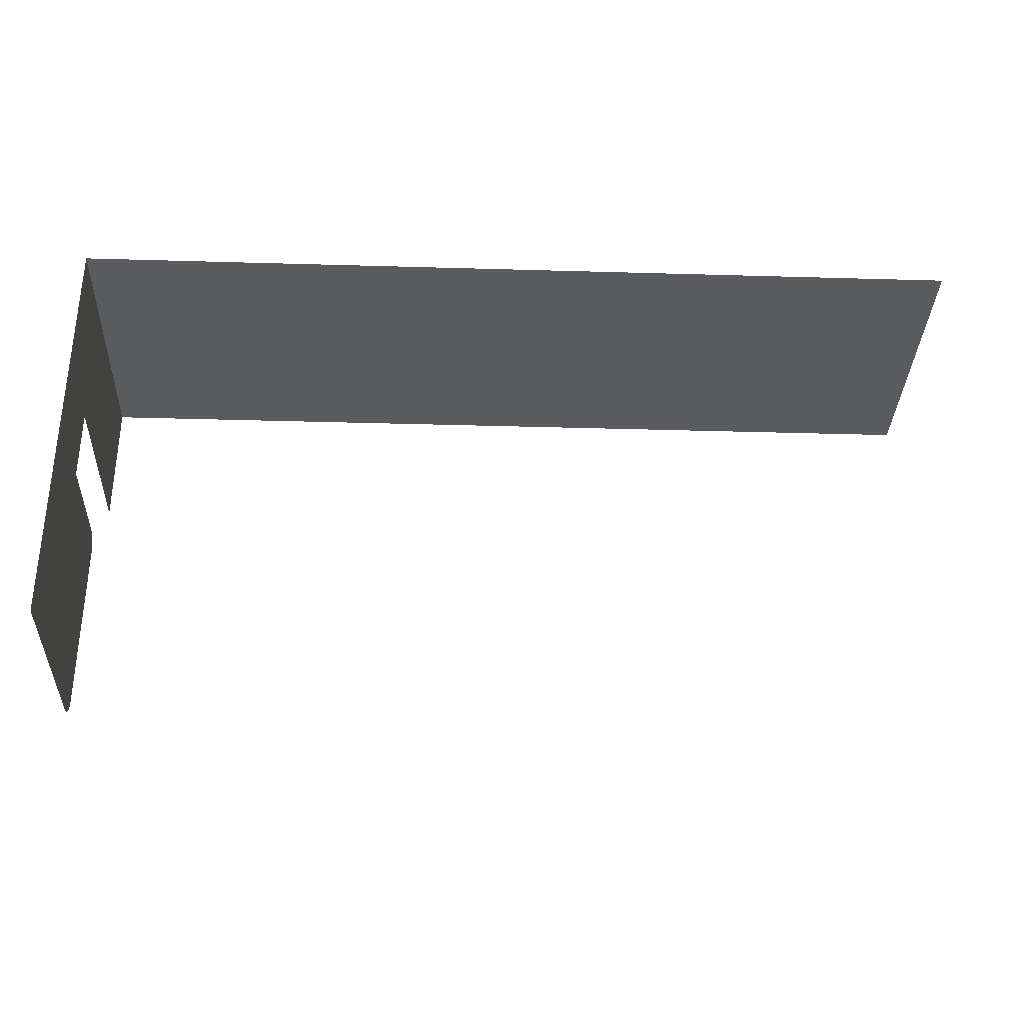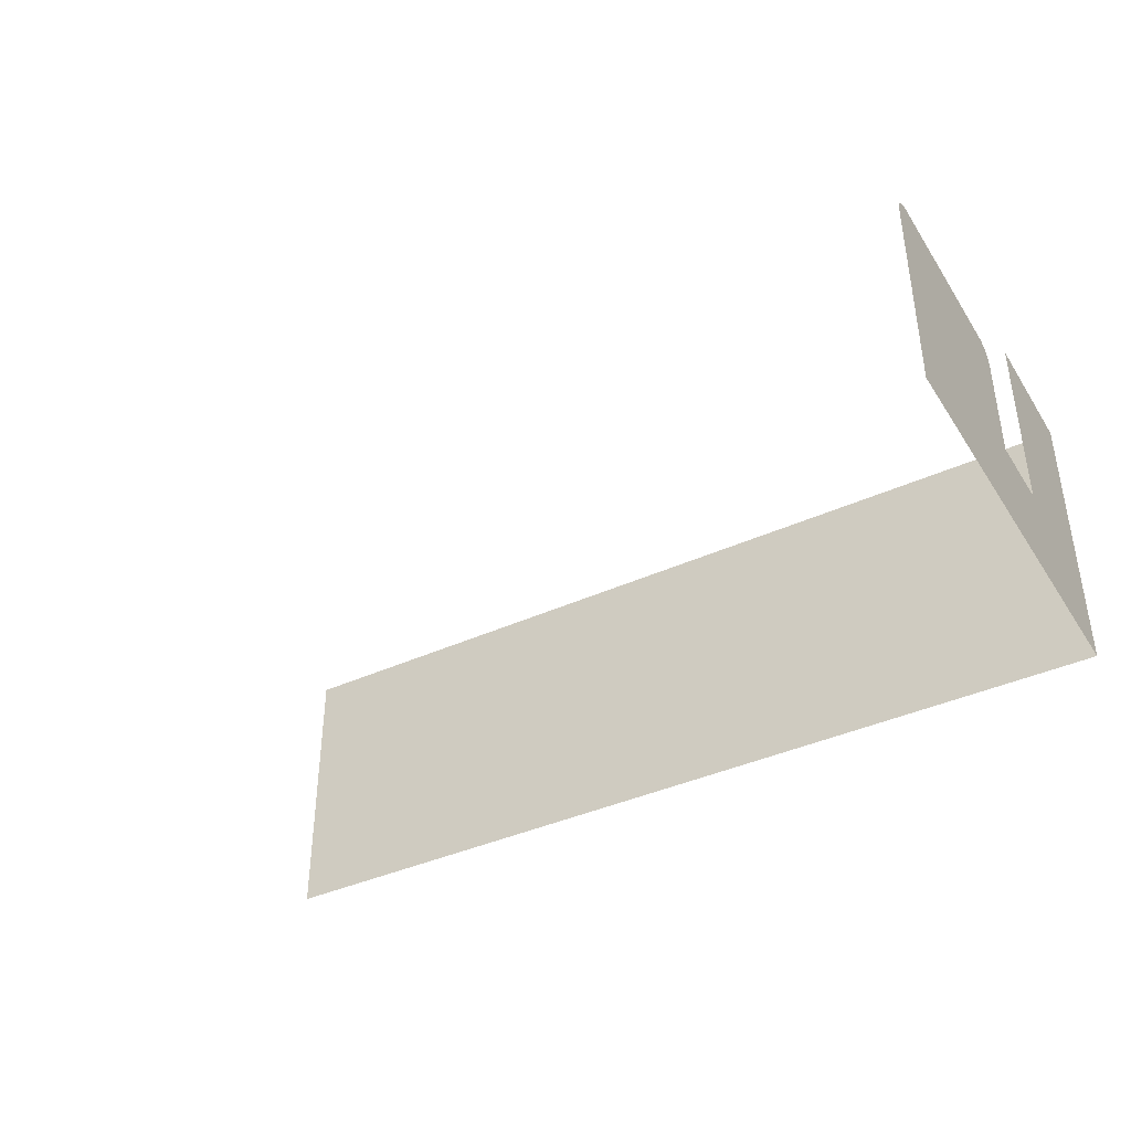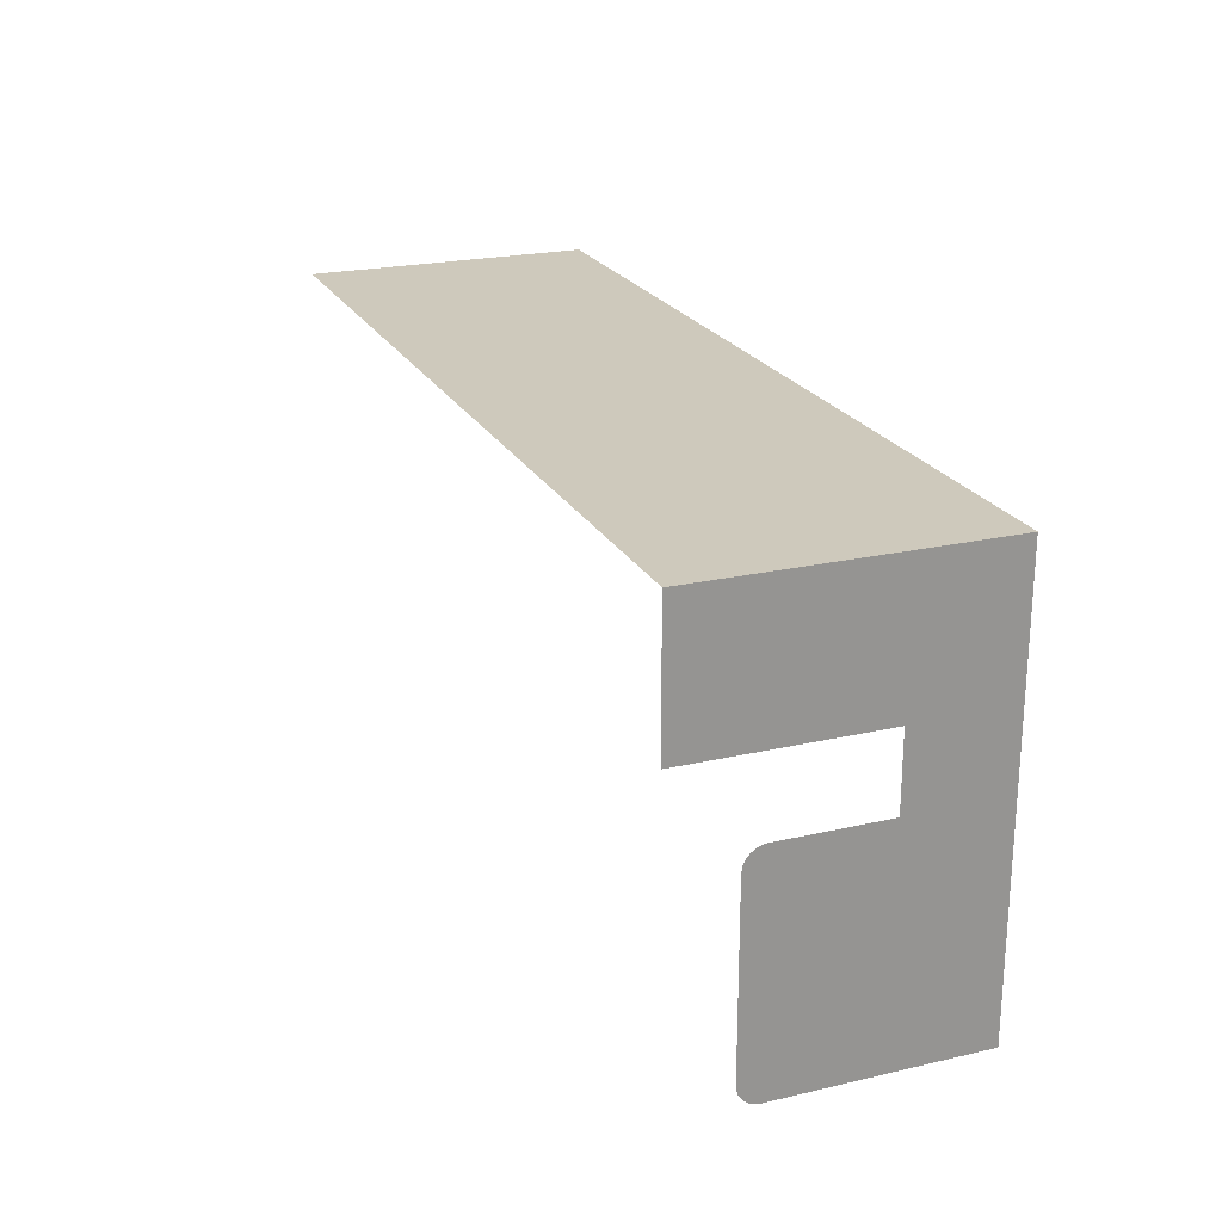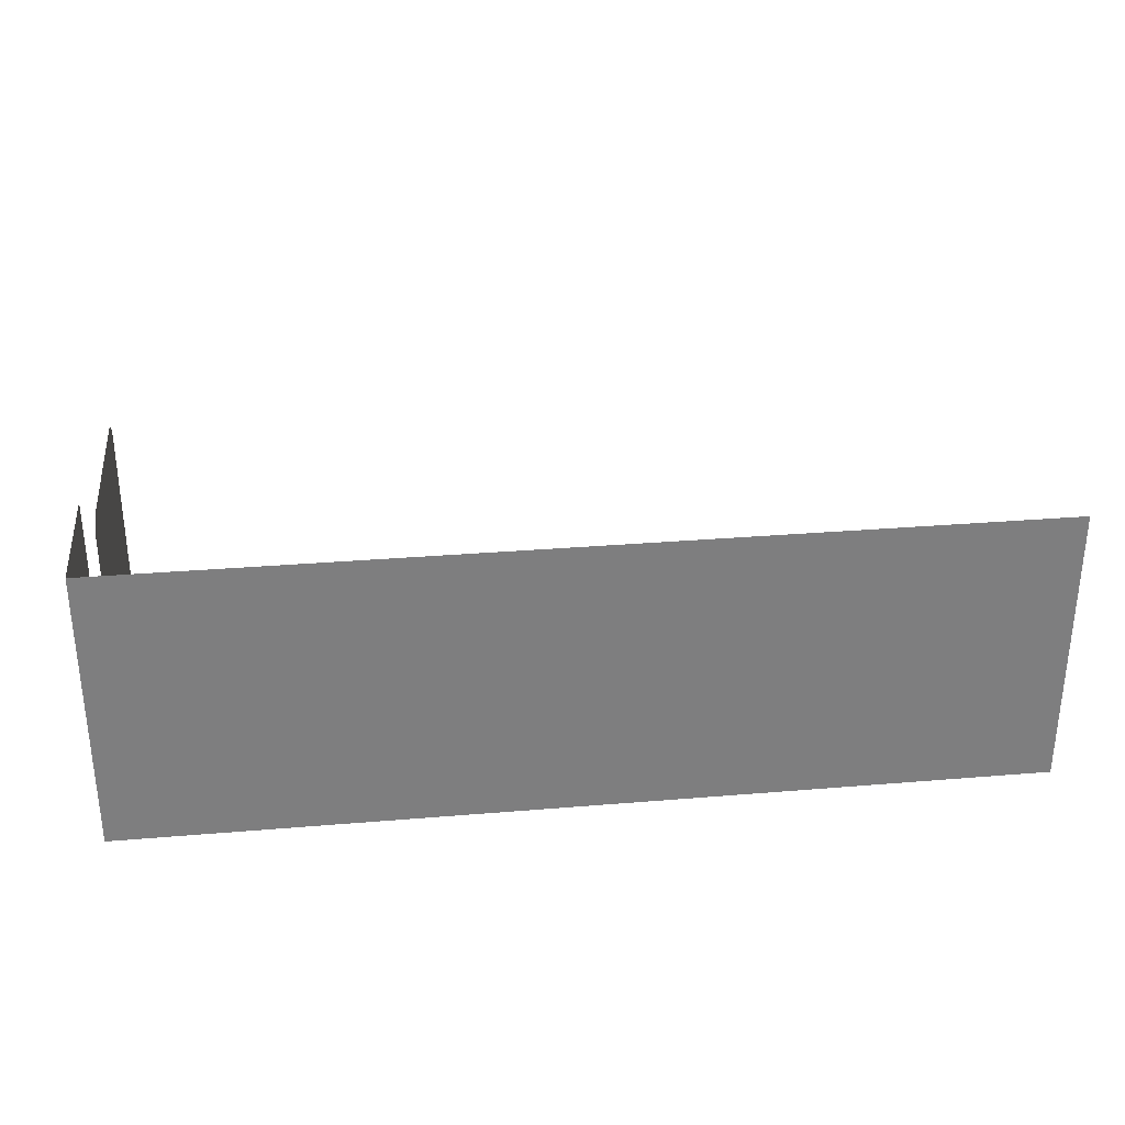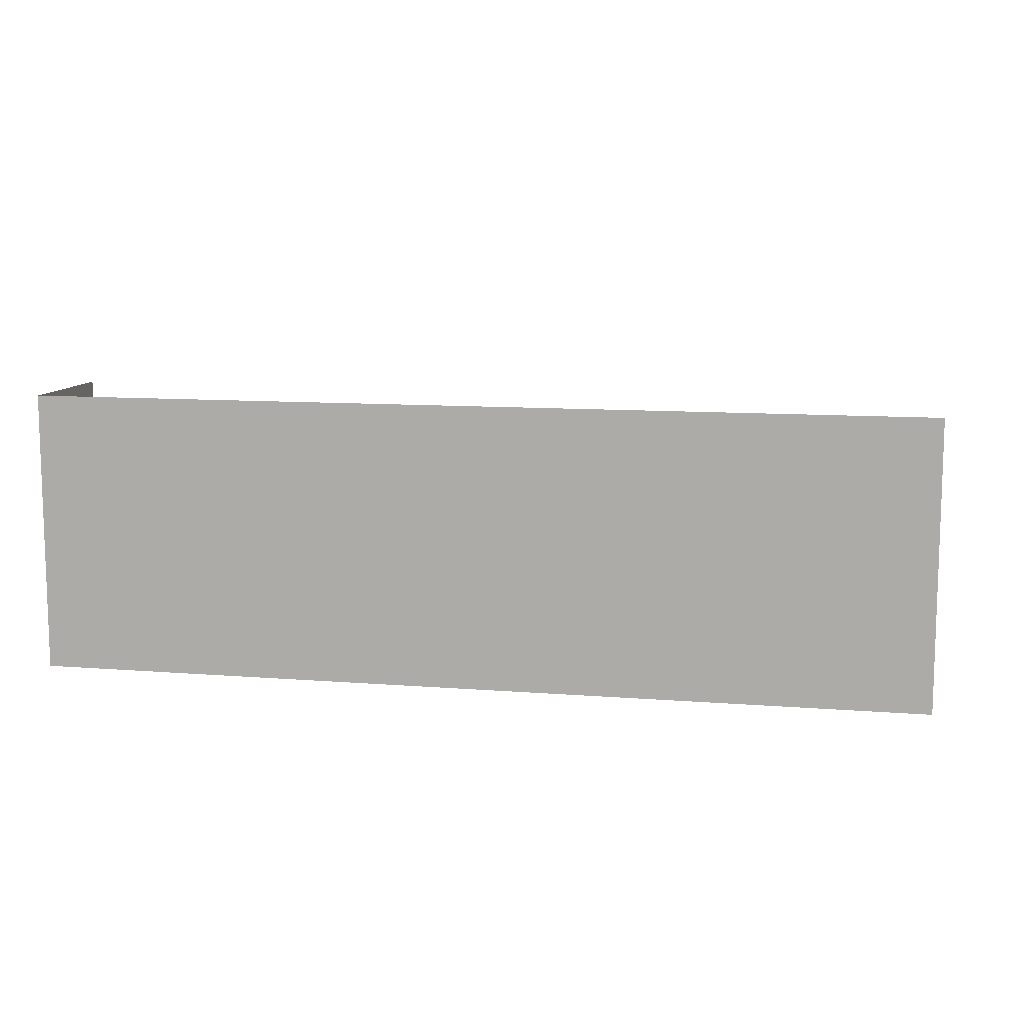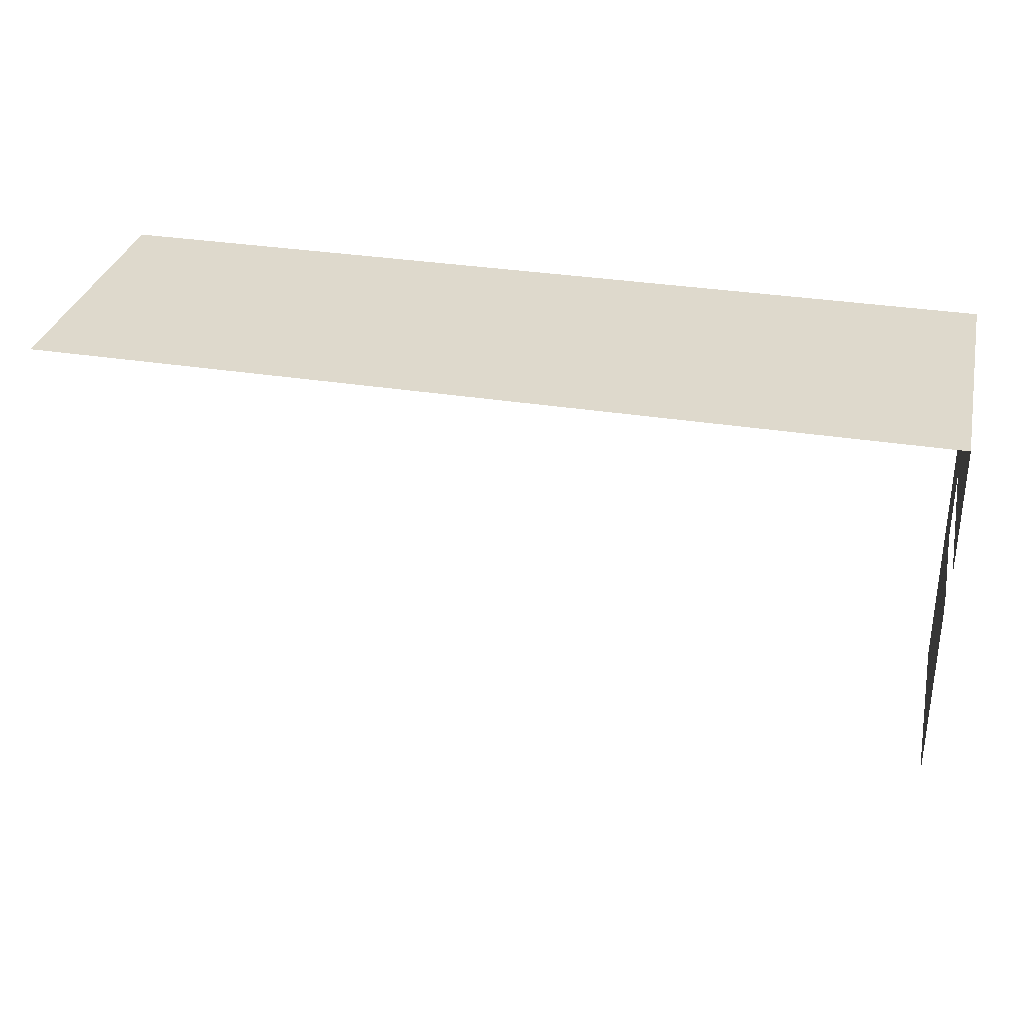
<metadata>
{"format":"obj","ext":"obj","renderer":"f3d","projection":"perspective","resolution":1024,"background":"white","views":[{"elev":-32.8,"azim":177.7,"up":"+Y"},{"elev":-39.4,"azim":29.8,"up":"+Z"},{"elev":22.5,"azim":68.4,"up":"+Y"},{"elev":30.9,"azim":173.2,"up":"+Z"},{"elev":10.3,"azim":-168.6,"up":"+Z"},{"elev":31.9,"azim":12.8,"up":"+Y"}]}
</metadata>
<code>
v 0.07888 0.04382 -0.01808
v 0.07888 0.04318 -0.01671
v 0.07888 0.04382 -0.01671
v 0.07888 0.04318 -0.01761
v 0.07888 0.04178 -0.01808
v 0.07888 0.04283 -0.01761
v 0.07888 0.04178 -0.01711
v 0.07888 0.04283 -0.01711
v 0.07888 0.04273 -0.01701
v 0.07888 0.04283 -0.01708
v 0.07888 0.04282 -0.01706
v 0.07888 0.04276 -0.01701
v 0.07888 0.0428 -0.01704
v 0.07888 0.04278 -0.01702
v 0.07888 0.04188 -0.01701
v 0.07888 0.04179 -0.01708
v 0.07888 0.0418 -0.01706
v 0.07888 0.04181 -0.01704
v 0.07888 0.04186 -0.01701
v 0.07888 0.04183 -0.01702
v 0.07888 0.04382 -0.01671
v 0.07454 0.04382 -0.01808
v 0.07888 0.04382 -0.01808
v 0.07454 0.04382 -0.01671
f 1 3 2
f 1 2 4
f 5 1 4
f 5 4 6
f 7 5 6
f 7 6 8
f 7 8 9
f 9 8 10
f 9 10 11
f 12 9 11
f 12 11 13
f 14 12 13
f 7 9 15
f 16 7 15
f 16 15 17
f 15 18 17
f 15 19 18
f 18 19 20
f 21 23 22
f 21 22 24

</code>
